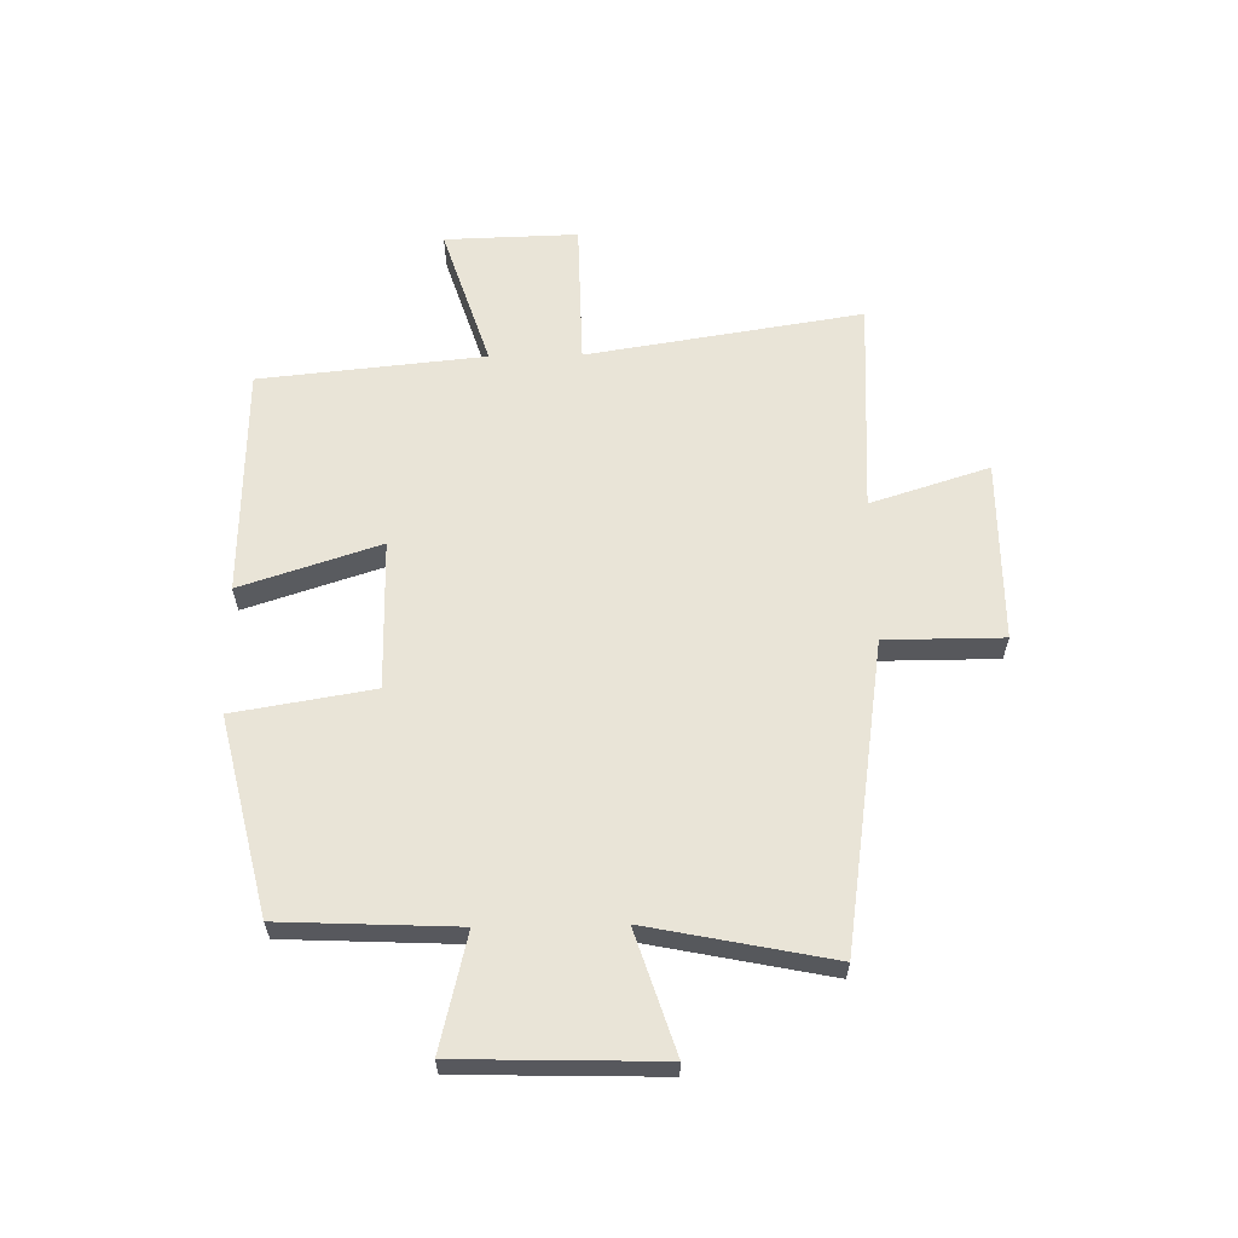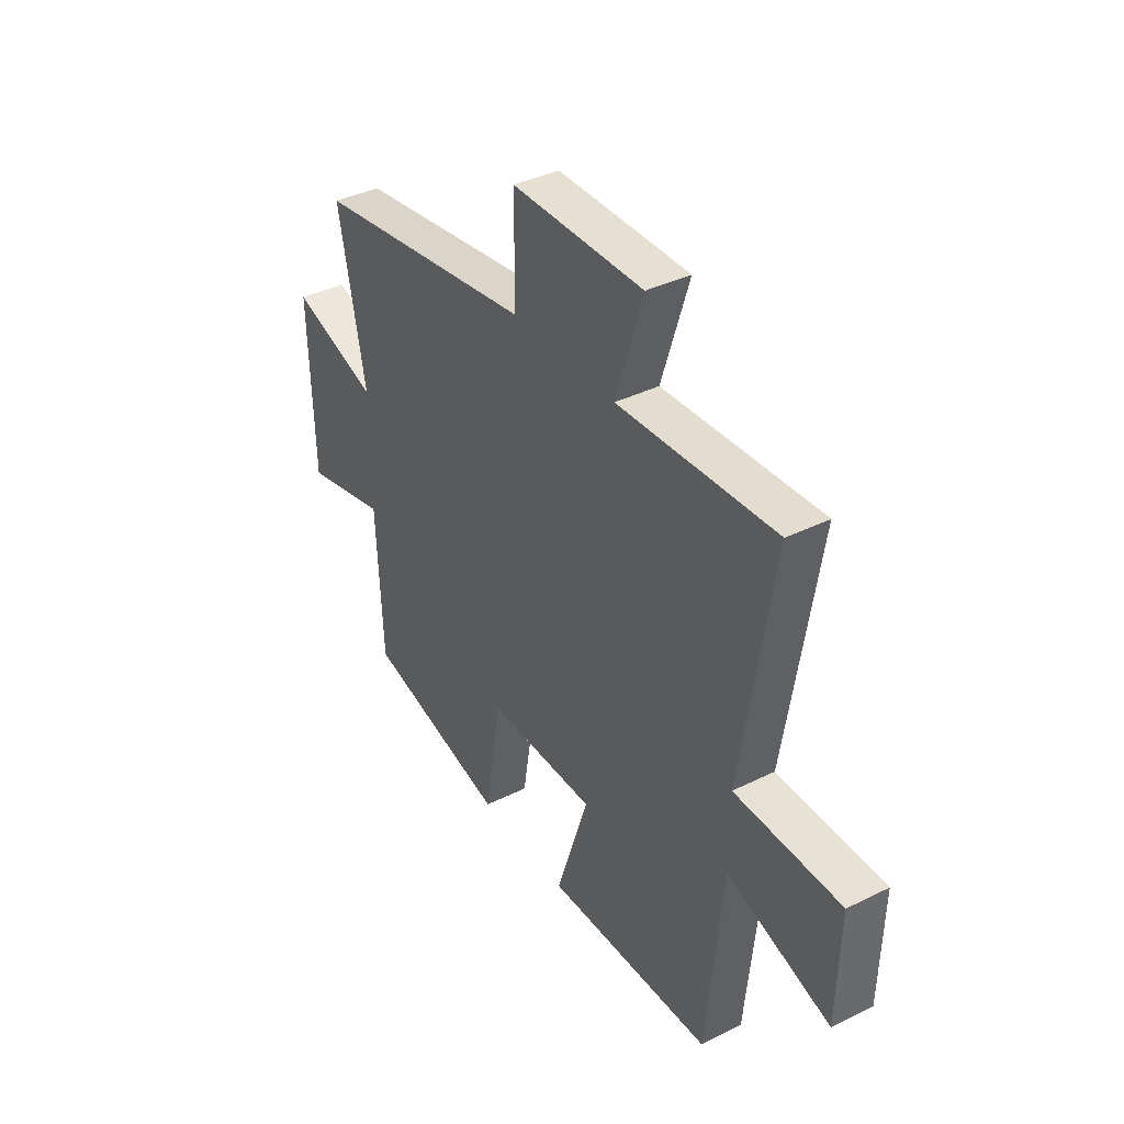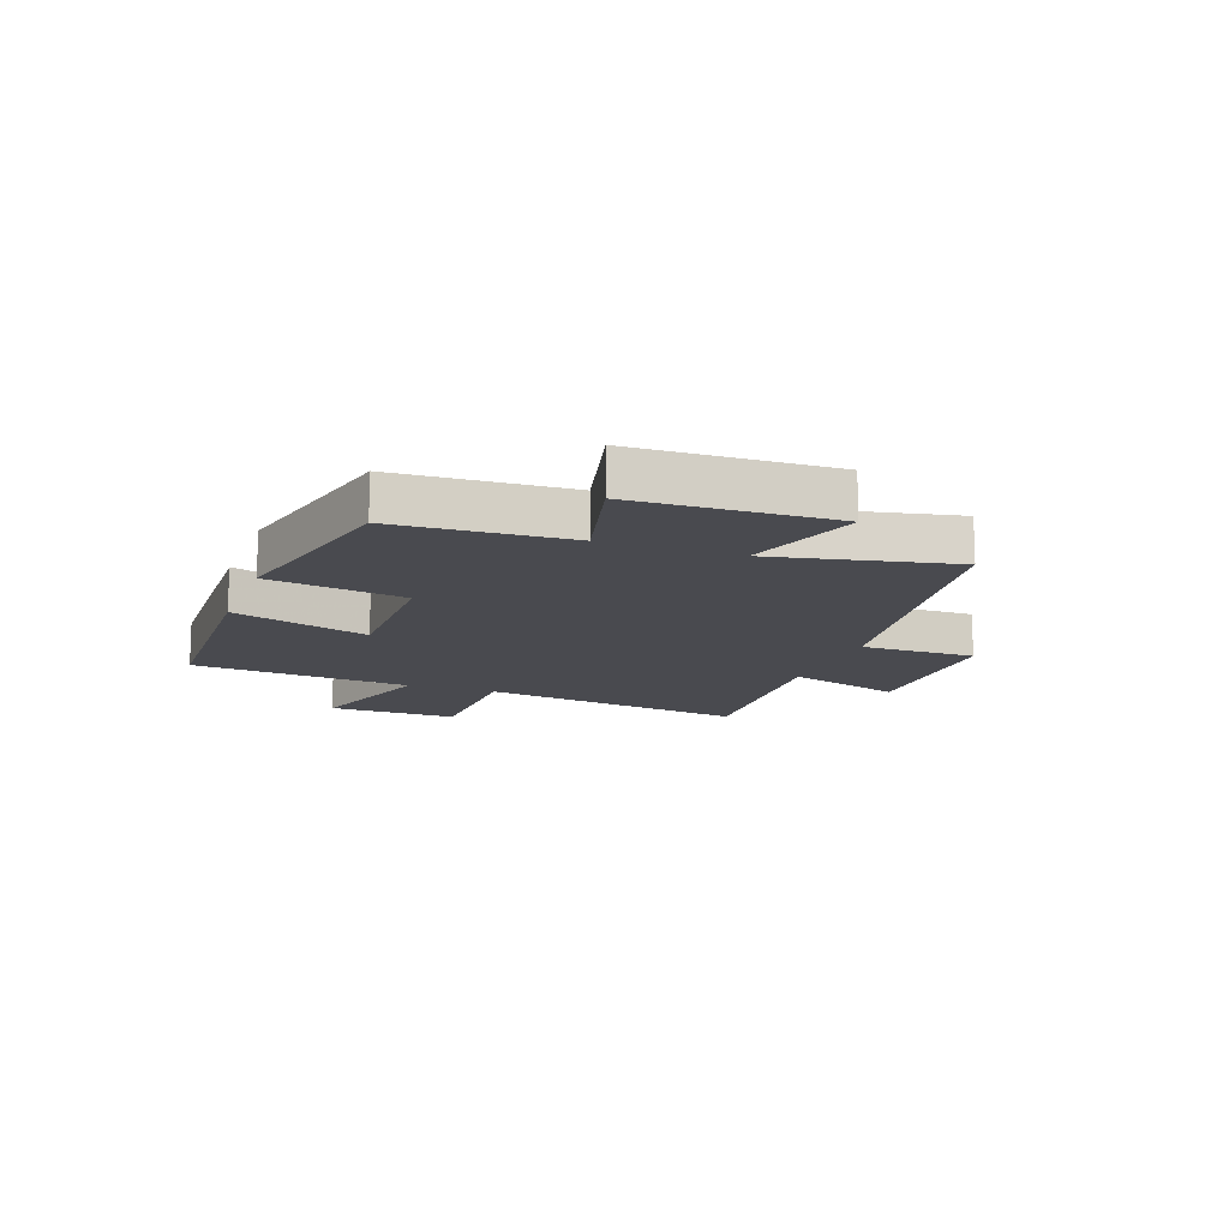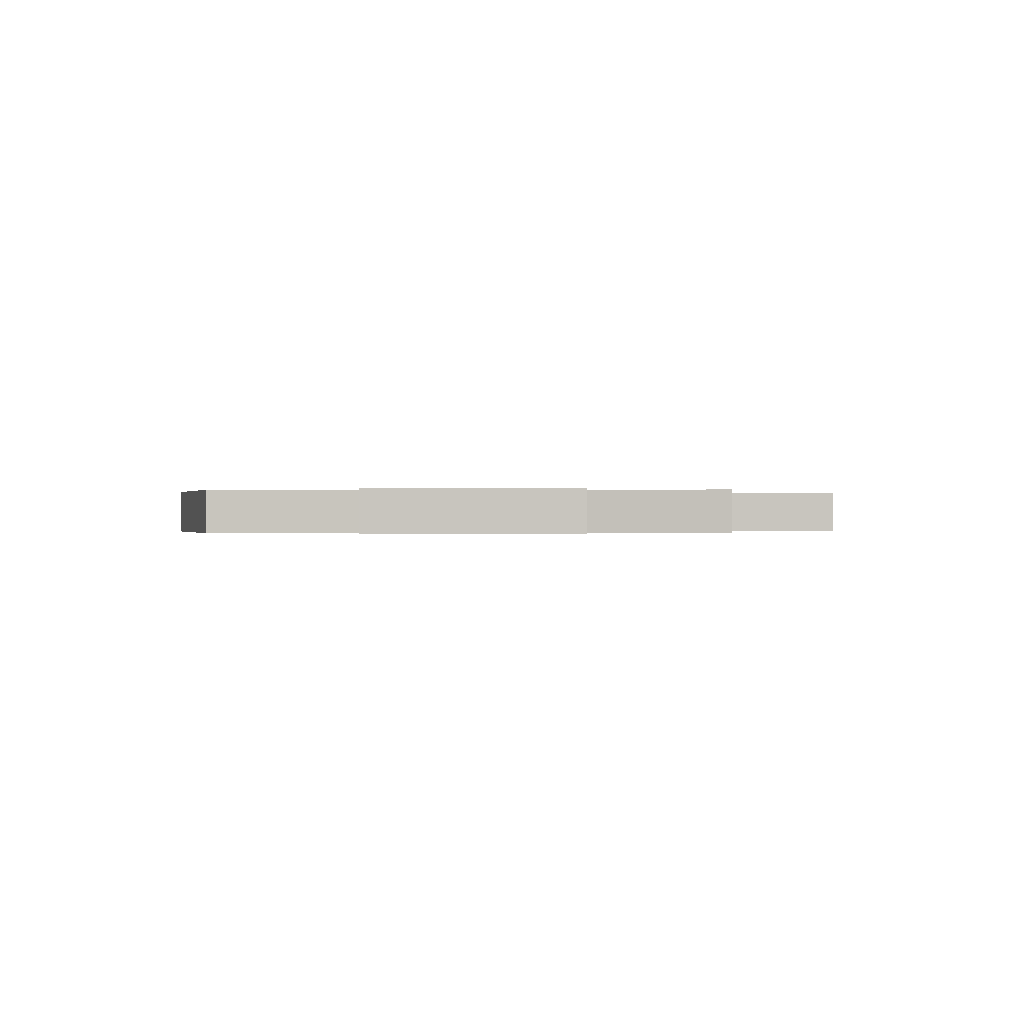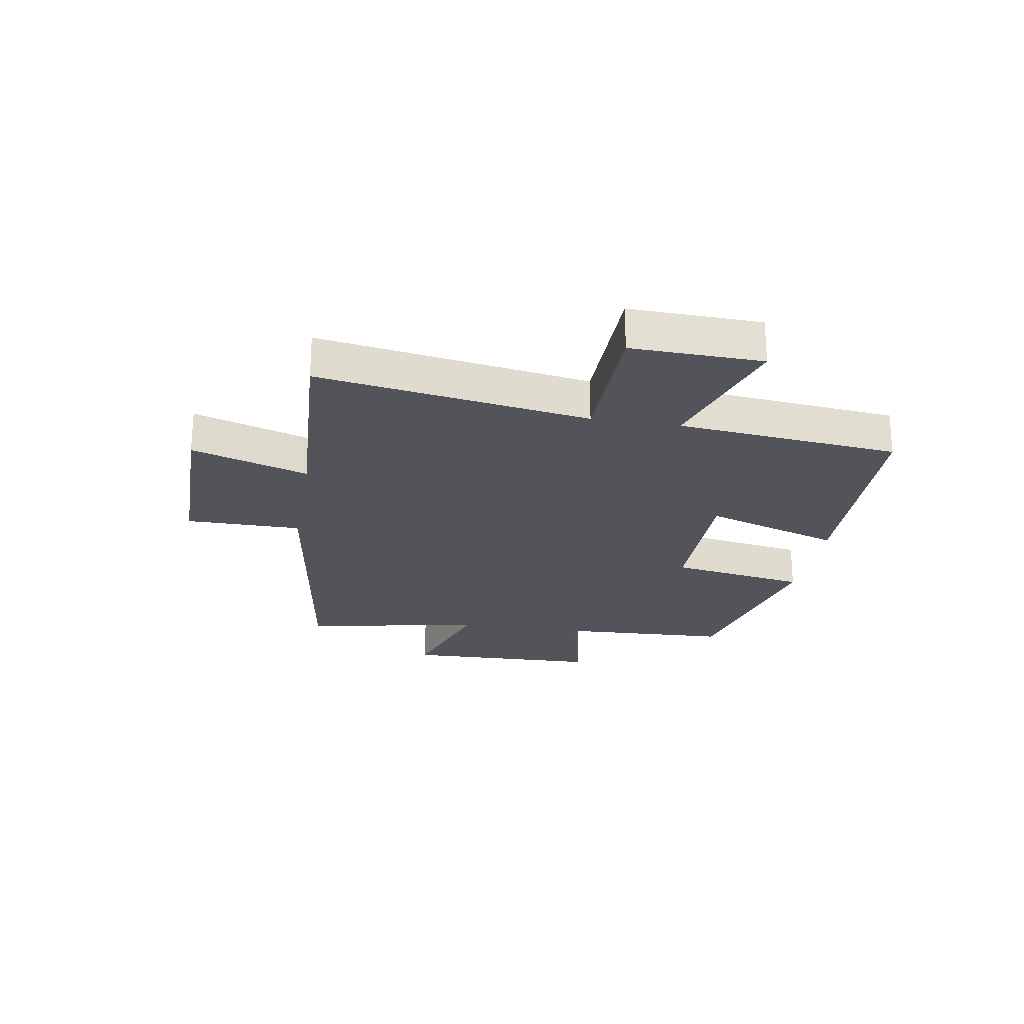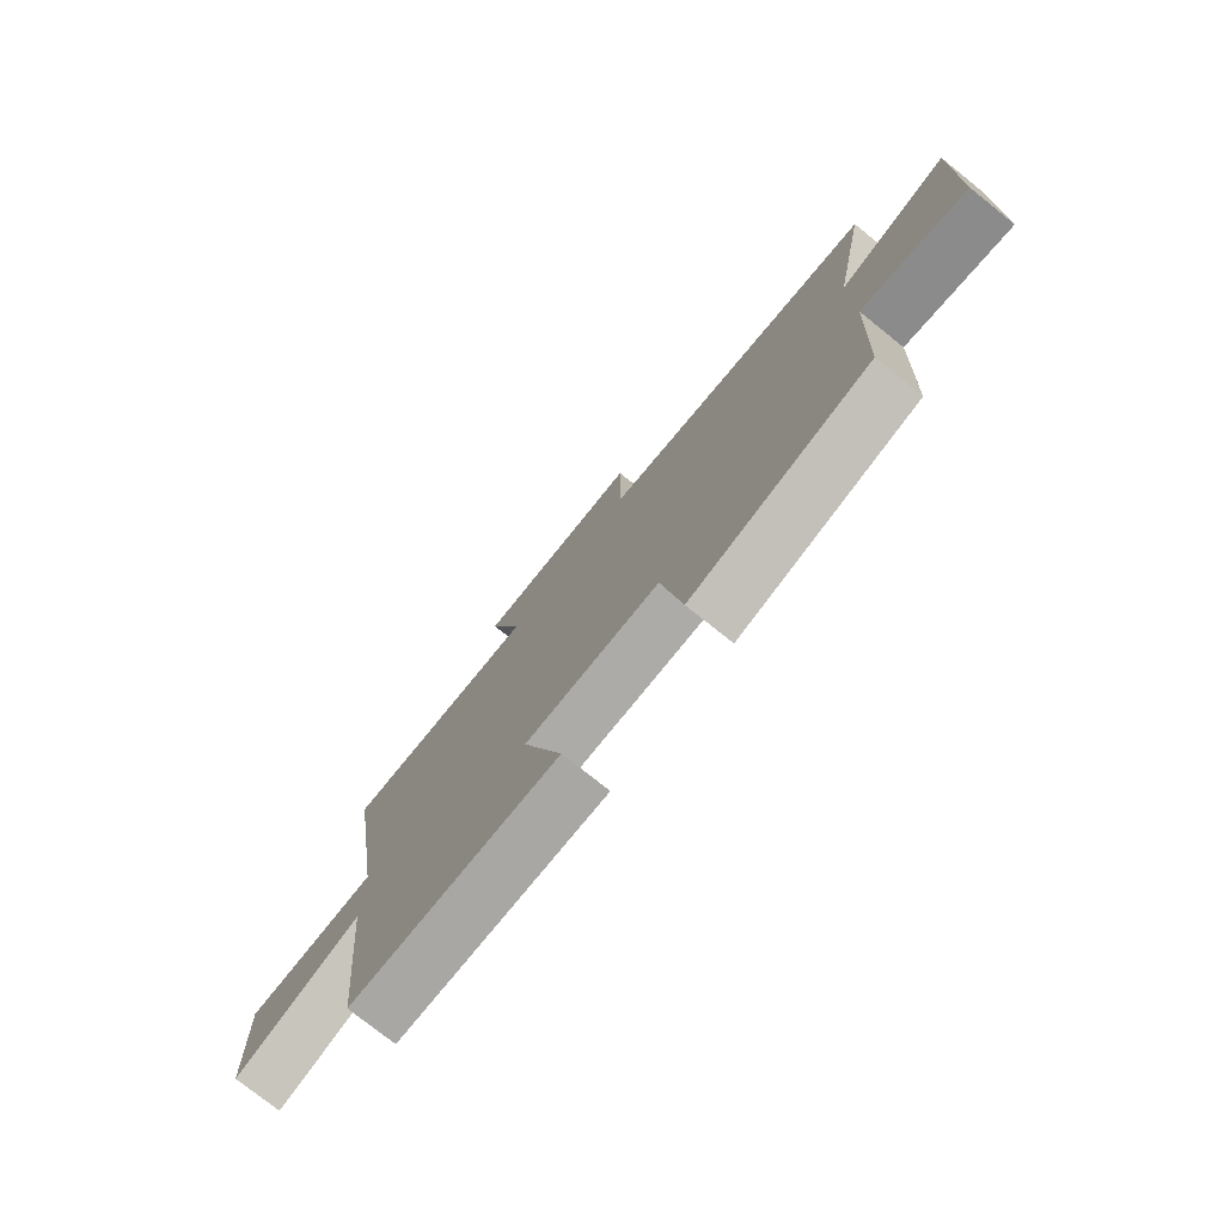
<metadata>
{"format":"obj","ext":"obj","renderer":"f3d","projection":"perspective","resolution":1024,"background":"white","views":[{"elev":61.2,"azim":-91.1,"up":"+Y"},{"elev":38.2,"azim":57.9,"up":"+Z"},{"elev":-13.5,"azim":-109.9,"up":"+Y"},{"elev":-0.1,"azim":-93.2,"up":"+Y"},{"elev":-23.8,"azim":80.4,"up":"+Y"},{"elev":-76.2,"azim":-128.7,"up":"+Z"}]}
</metadata>
<code>
v 0.462 0.07 -0.489
v 0.068 0.07 -0.5
v 0.145 0.07 -0.262
v -0.111 0.07 -0.262
v -0.15 0.07 -0.5
v -0.486 0.07 -0.421
v -0.5 0.07 -0.122
v -0.696 0.07 -0.17
v -0.706 0.07 0.174
v -0.5 0.07 0.108
v -0.564 0.07 0.421
v -0.042 0.07 0.5
v -0.042 0.07 0.701
v 0.268 0.07 0.703
v 0.204 0.07 0.5
v 0.574 0.07 0.521
v 0.5 0.07 0.05
v 0.749 0.07 0.046
v 0.743 0.07 -0.182
v 0.5 0.07 -0.104
v 0.462 0 -0.489
v 0.068 0 -0.5
v 0.145 0 -0.262
v -0.111 0 -0.262
v -0.15 0 -0.5
v -0.486 0 -0.421
v -0.5 0 -0.122
v -0.696 0 -0.17
v -0.706 0 0.174
v -0.5 0 0.108
v -0.564 0 0.421
v -0.042 0 0.5
v -0.042 0 0.701
v 0.268 0 0.703
v 0.204 0 0.5
v 0.574 0 0.521
v 0.5 0 0.05
v 0.749 0 0.046
v 0.743 0 -0.182
v 0.5 0 -0.104
f 17 18 19 20
f 1 2 3
f 20 1 3
f 17 20 3
f 17 3 4
f 16 17 4
f 15 16 4
f 12 13 14 15
f 12 15 4
f 11 12 4
f 10 11 4
f 7 8 9 10
f 6 7 10
f 5 6 10
f 4 5 10
f 40 39 38 37
f 23 22 21
f 23 21 40
f 23 40 37
f 24 23 37
f 24 37 36
f 24 36 35
f 35 34 33 32
f 24 35 32
f 24 32 31
f 24 31 30
f 30 29 28 27
f 30 27 26
f 30 26 25
f 30 25 24
f 1 21 22 2
f 2 22 23 3
f 3 23 24 4
f 4 24 25 5
f 5 25 26 6
f 6 26 27 7
f 7 27 28 8
f 8 28 29 9
f 9 29 30 10
f 10 30 31 11
f 11 31 32 12
f 12 32 33 13
f 13 33 34 14
f 14 34 35 15
f 15 35 36 16
f 16 36 37 17
f 17 37 38 18
f 18 38 39 19
f 19 39 40 20
f 20 40 21 1

</code>
